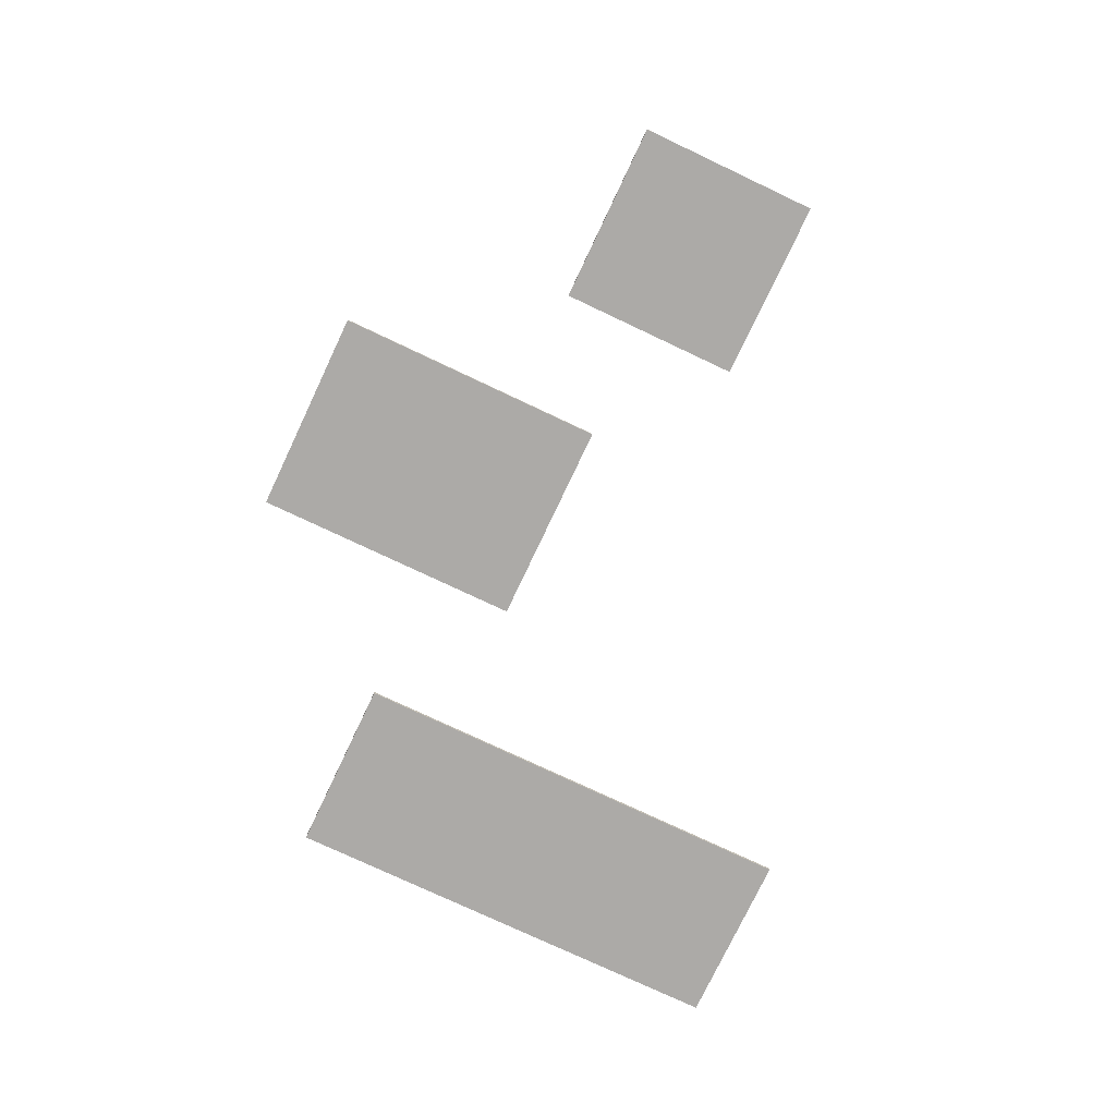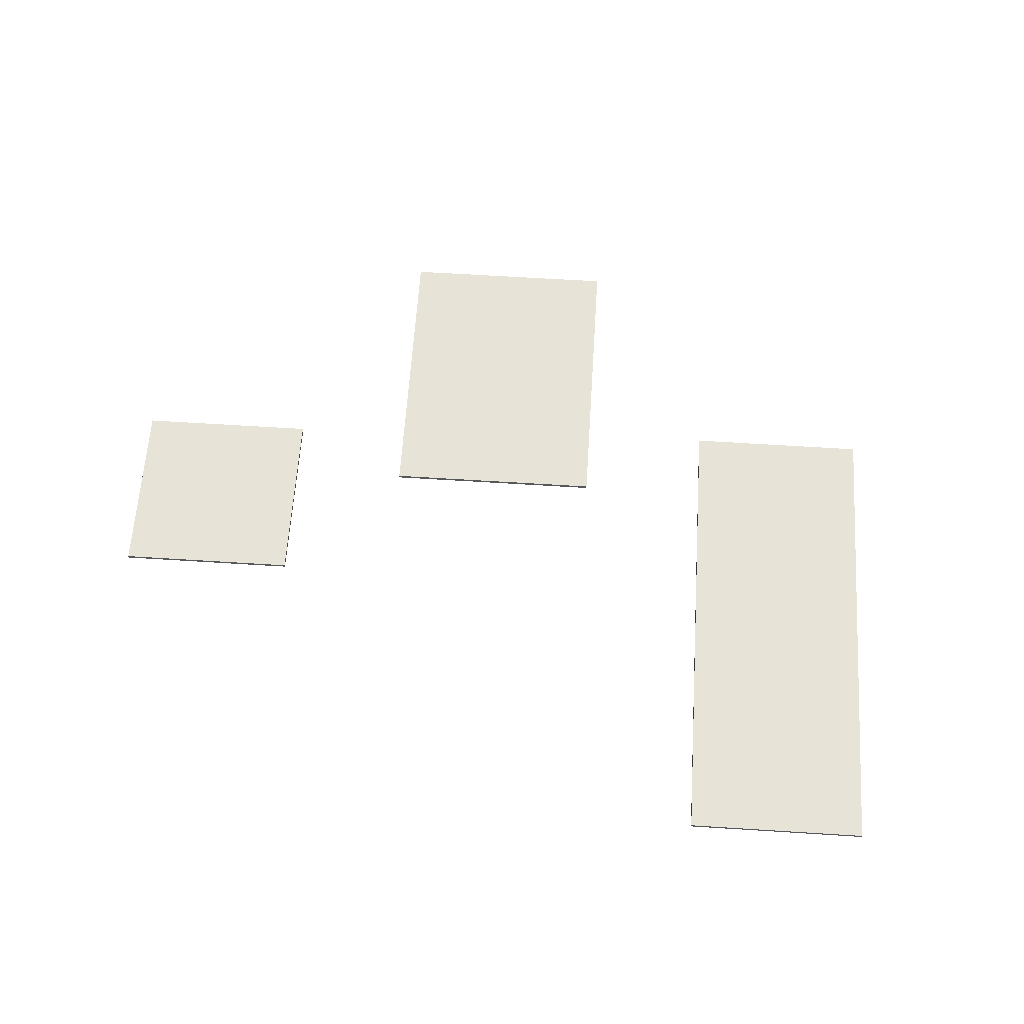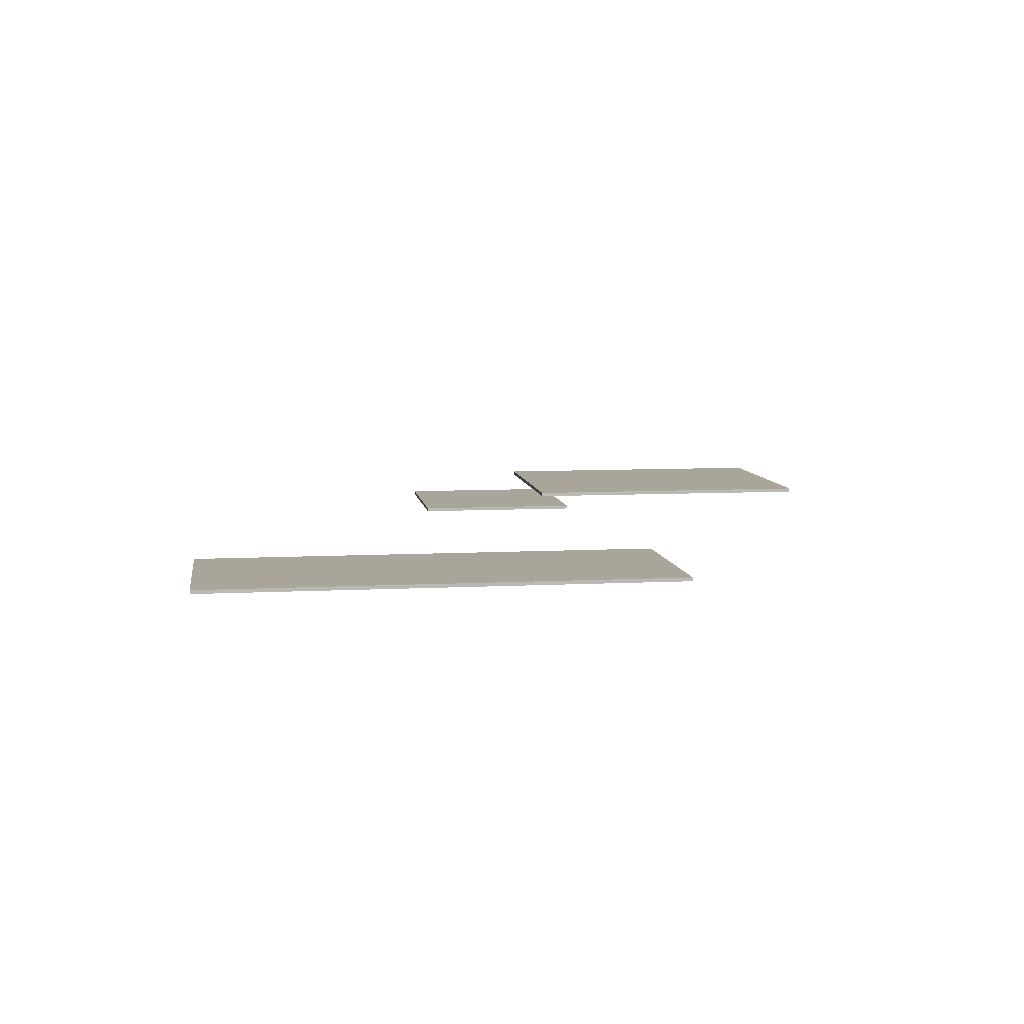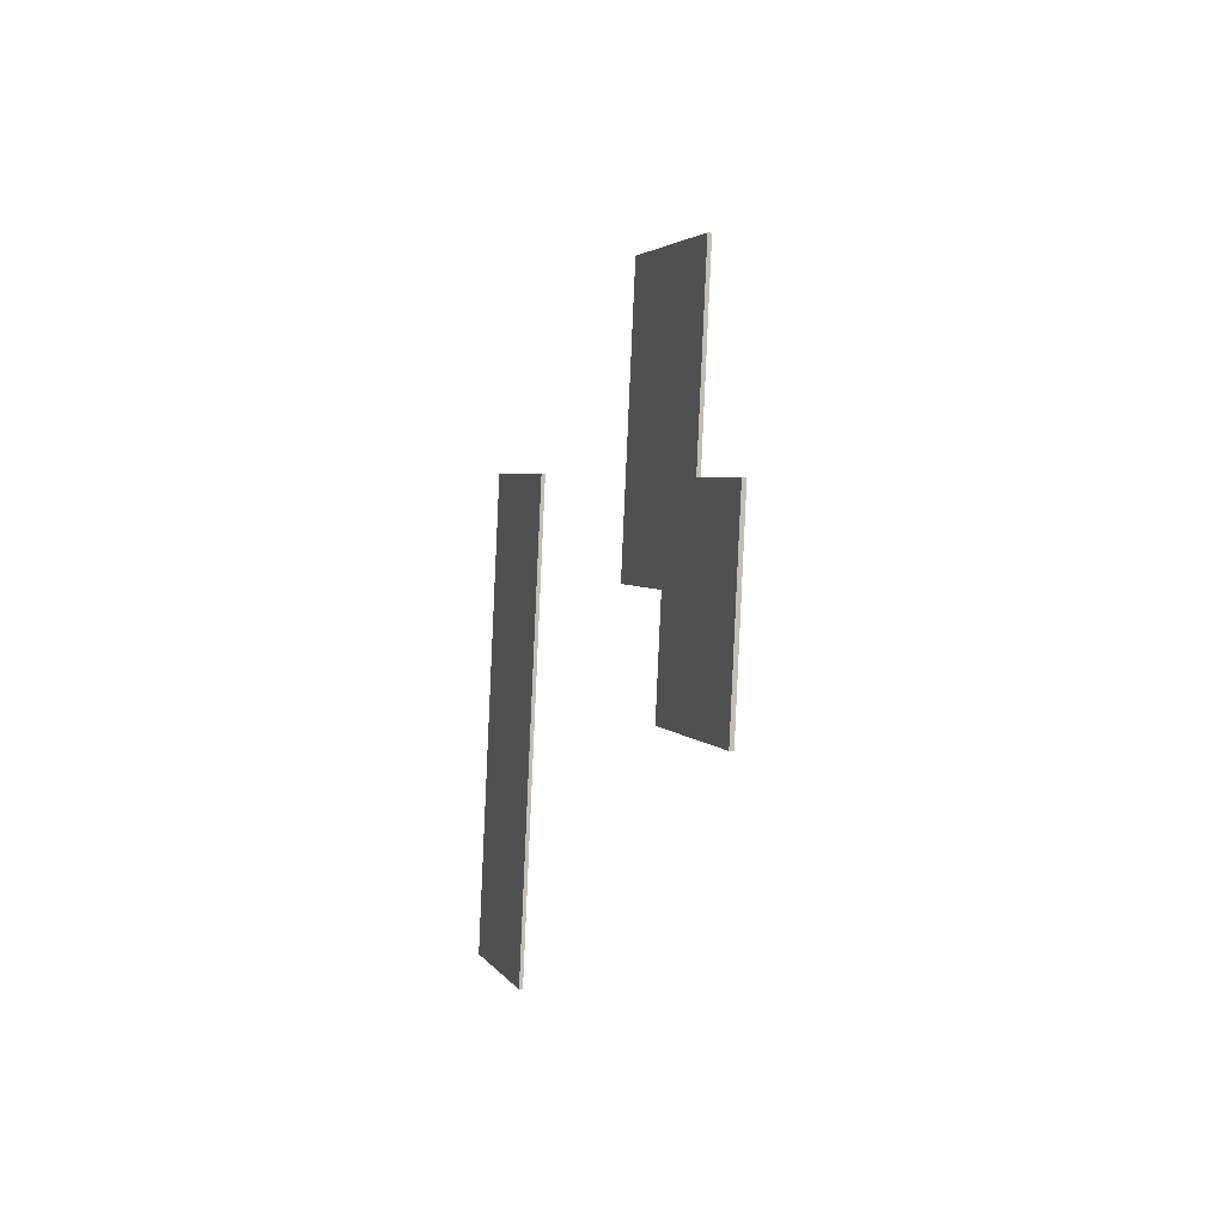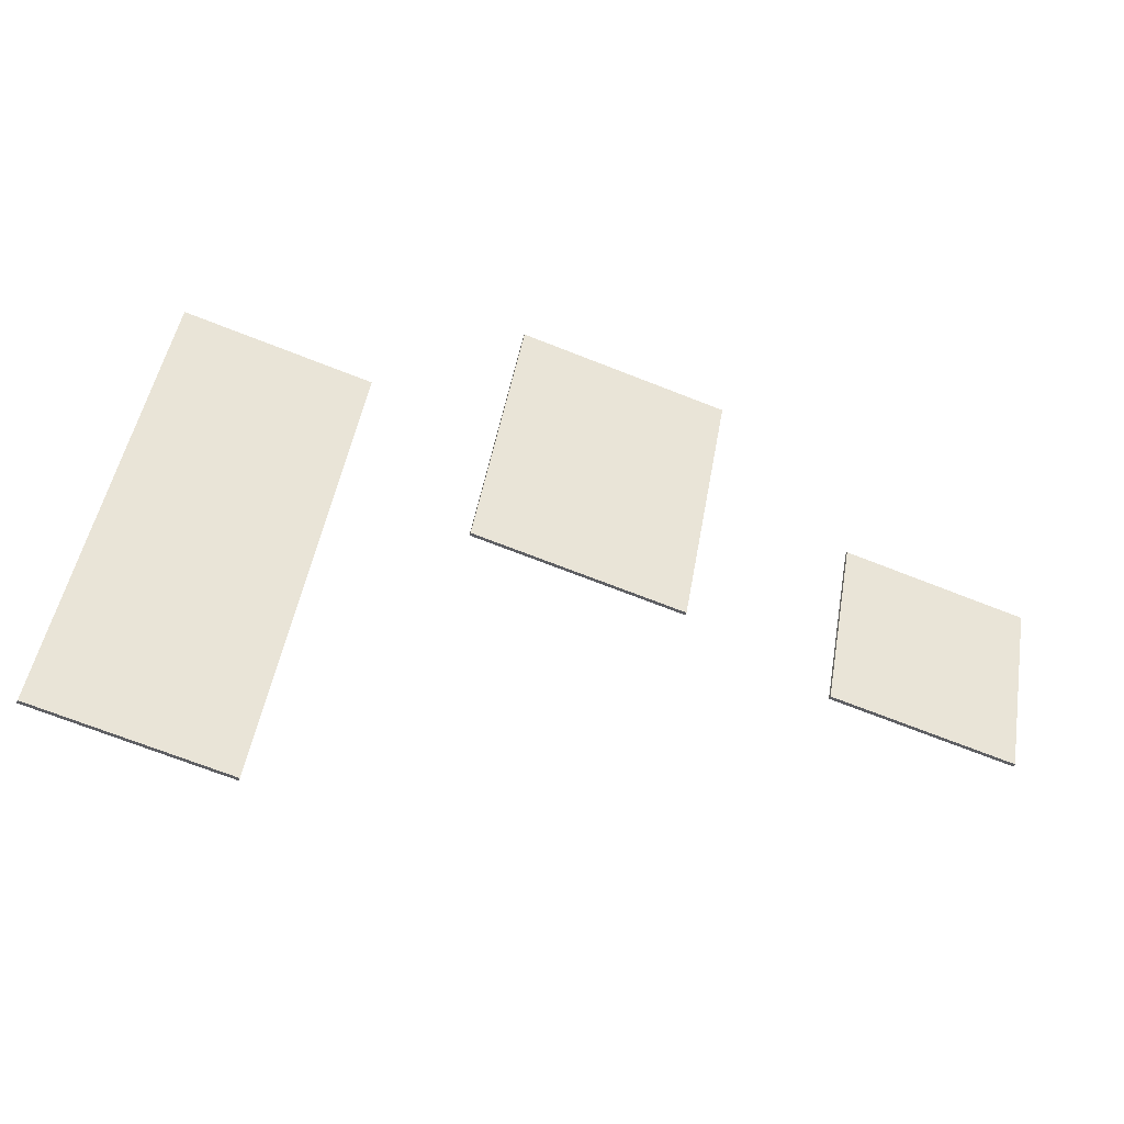
<metadata>
{"format":"obj","ext":"obj","renderer":"f3d","projection":"perspective","resolution":1024,"background":"white","views":[{"elev":-76.1,"azim":-105.3,"up":"+Z"},{"elev":62.6,"azim":13.7,"up":"+Z"},{"elev":7.7,"azim":91.6,"up":"+Z"},{"elev":-7.4,"azim":-104.9,"up":"+Y"},{"elev":-40.7,"azim":160.7,"up":"+Y"}]}
</metadata>
<code>
g SM_CeilingChunk13
v 0.8617 -5.57 -0.09296
v 1.006 -5.544 -0.09296
v 1.006 -5.544 -0.08301
v 0.8617 -5.57 -0.08301
v 0.7175 -5.595 -0.08301
v 0.7175 -5.595 -0.09296
v 0.5732 -5.621 -0.08301
v 0.5732 -5.621 -0.09296
v 0.429 -5.646 -0.09296
v 0.429 -5.646 -0.08301
v 1.14 -6.305 -0.08301
v 1.107 -6.115 -0.09296
v 1.14 -6.305 -0.09296
v 1.107 -6.115 -0.08301
v 1.073 -5.925 -0.08301
v 1.073 -5.925 -0.09296
v 1.039 -5.735 -0.08301
v 1.039 -5.735 -0.09296
v 1.006 -5.544 -0.09296
v 1.006 -5.544 -0.08301
v 0.5631 -6.407 -0.08301
v 0.7073 -6.381 -0.09296
v 0.5631 -6.407 -0.09296
v 0.7073 -6.381 -0.08301
v 0.8516 -6.356 -0.08301
v 0.8516 -6.356 -0.09296
v 0.9958 -6.33 -0.08301
v 0.9958 -6.33 -0.09296
v 1.14 -6.305 -0.09296
v 1.14 -6.305 -0.08301
v 0.4625 -5.836 -0.09296
v 0.429 -5.646 -0.09296
v 0.429 -5.646 -0.08301
v 0.4625 -5.836 -0.08301
v 0.4961 -6.026 -0.08301
v 0.4961 -6.026 -0.09296
v 0.5296 -6.216 -0.08301
v 0.5296 -6.216 -0.09296
v 0.5631 -6.407 -0.09296
v 0.5631 -6.407 -0.08301
v 0.05574 -6.25 -0.2582
v 0.1779 -6.228 -0.2582
v 0.1779 -6.228 -0.2482
v 0.05574 -6.25 -0.2482
v -0.0664 -6.272 -0.2482
v -0.0664 -6.272 -0.2582
v -0.1885 -6.293 -0.2482
v -0.1885 -6.293 -0.2582
v -0.3107 -6.315 -0.2582
v -0.3107 -6.315 -0.2482
v 0.264 -6.717 -0.2482
v 0.2425 -6.595 -0.2582
v 0.264 -6.717 -0.2582
v 0.2425 -6.595 -0.2482
v 0.2209 -6.473 -0.2482
v 0.2209 -6.473 -0.2582
v 0.1994 -6.351 -0.2482
v 0.1994 -6.351 -0.2582
v 0.1779 -6.228 -0.2582
v 0.1779 -6.228 -0.2482
v -0.2245 -6.803 -0.2482
v -0.1024 -6.782 -0.2582
v -0.2245 -6.803 -0.2582
v -0.1024 -6.782 -0.2482
v 0.01975 -6.76 -0.2482
v 0.01975 -6.76 -0.2582
v 0.1419 -6.739 -0.2482
v 0.1419 -6.739 -0.2582
v 0.264 -6.717 -0.2582
v 0.264 -6.717 -0.2482
v -0.2891 -6.437 -0.2582
v -0.3107 -6.315 -0.2582
v -0.3107 -6.315 -0.2482
v -0.2891 -6.437 -0.2482
v -0.2676 -6.559 -0.2482
v -0.2676 -6.559 -0.2582
v -0.2461 -6.681 -0.2482
v -0.2461 -6.681 -0.2582
v -0.2245 -6.803 -0.2582
v -0.2245 -6.803 -0.2482
v 1.814 -5.925 -0.2139
v 1.936 -5.904 -0.2139
v 1.936 -5.904 -0.2039
v 1.814 -5.925 -0.2039
v 1.692 -5.947 -0.2039
v 1.692 -5.947 -0.2139
v 1.57 -5.969 -0.2039
v 1.57 -5.969 -0.2139
v 1.448 -5.99 -0.2139
v 1.448 -5.99 -0.2039
v 2.16 -7.175 -0.2039
v 2.104 -6.857 -0.2139
v 2.16 -7.175 -0.2139
v 2.104 -6.857 -0.2039
v 2.048 -6.539 -0.2039
v 2.048 -6.539 -0.2139
v 1.992 -6.222 -0.2039
v 1.992 -6.222 -0.2139
v 1.936 -5.904 -0.2139
v 1.936 -5.904 -0.2039
v 1.672 -7.261 -0.2039
v 1.794 -7.24 -0.2139
v 1.672 -7.261 -0.2139
v 1.794 -7.24 -0.2039
v 1.916 -7.218 -0.2039
v 1.916 -7.218 -0.2139
v 2.038 -7.197 -0.2039
v 2.038 -7.197 -0.2139
v 2.16 -7.175 -0.2139
v 2.16 -7.175 -0.2039
v 1.504 -6.308 -0.2139
v 1.448 -5.99 -0.2139
v 1.448 -5.99 -0.2039
v 1.504 -6.308 -0.2039
v 1.56 -6.626 -0.2039
v 1.56 -6.626 -0.2139
v 1.616 -6.943 -0.2039
v 1.616 -6.943 -0.2139
v 1.672 -7.261 -0.2139
v 1.672 -7.261 -0.2039
v 0.5296 -6.216 -0.08301
v 0.7073 -6.381 -0.08301
v 0.5631 -6.407 -0.08301
v 0.6738 -6.191 -0.08301
v 0.8516 -6.356 -0.08301
v 0.4961 -6.026 -0.08301
v 0.818 -6.166 -0.08301
v 0.9958 -6.33 -0.08301
v 0.6403 -6.001 -0.08301
v 0.4625 -5.836 -0.08301
v 0.7845 -5.976 -0.08301
v 0.9623 -6.14 -0.08301
v 1.14 -6.305 -0.08301
v 1.107 -6.115 -0.08301
v 0.9288 -5.95 -0.08301
v 1.073 -5.925 -0.08301
v 0.751 -5.785 -0.08301
v 0.8952 -5.76 -0.08301
v 1.039 -5.735 -0.08301
v 0.8617 -5.57 -0.08301
v 1.006 -5.544 -0.08301
v 0.7175 -5.595 -0.08301
v 0.5732 -5.621 -0.08301
v 0.6068 -5.811 -0.08301
v 0.429 -5.646 -0.08301
v 1.107 -6.115 -0.09296
v 0.9958 -6.33 -0.09296
v 1.14 -6.305 -0.09296
v 0.9623 -6.14 -0.09296
v 0.8516 -6.356 -0.09296
v 1.073 -5.925 -0.09296
v 0.818 -6.166 -0.09296
v 0.7073 -6.381 -0.09296
v 0.9288 -5.95 -0.09296
v 1.039 -5.735 -0.09296
v 0.6738 -6.191 -0.09296
v 0.5631 -6.407 -0.09296
v 0.5296 -6.216 -0.09296
v 0.4961 -6.026 -0.09296
v 0.7845 -5.976 -0.09296
v 0.8952 -5.76 -0.09296
v 1.006 -5.544 -0.09296
v 0.8617 -5.57 -0.09296
v 0.6403 -6.001 -0.09296
v 0.4625 -5.836 -0.09296
v 0.751 -5.785 -0.09296
v 0.7175 -5.595 -0.09296
v 0.6068 -5.811 -0.09296
v 0.5732 -5.621 -0.09296
v 0.429 -5.646 -0.09296
v -0.2461 -6.681 -0.2482
v -0.1024 -6.782 -0.2482
v -0.2245 -6.803 -0.2482
v -0.1239 -6.659 -0.2482
v 0.01975 -6.76 -0.2482
v -0.2676 -6.559 -0.2482
v -0.001788 -6.638 -0.2482
v 0.1419 -6.739 -0.2482
v -0.1455 -6.537 -0.2482
v -0.2891 -6.437 -0.2482
v -0.02332 -6.516 -0.2482
v 0.1203 -6.616 -0.2482
v 0.264 -6.717 -0.2482
v 0.2425 -6.595 -0.2482
v 0.09881 -6.494 -0.2482
v 0.2209 -6.473 -0.2482
v -0.04486 -6.394 -0.2482
v 0.07728 -6.372 -0.2482
v 0.1994 -6.351 -0.2482
v 0.05574 -6.25 -0.2482
v 0.1779 -6.228 -0.2482
v -0.0664 -6.272 -0.2482
v -0.1885 -6.293 -0.2482
v -0.167 -6.415 -0.2482
v -0.3107 -6.315 -0.2482
v 0.2425 -6.595 -0.2582
v 0.1419 -6.739 -0.2582
v 0.264 -6.717 -0.2582
v 0.1203 -6.616 -0.2582
v 0.01975 -6.76 -0.2582
v 0.2209 -6.473 -0.2582
v -0.001788 -6.638 -0.2582
v -0.1024 -6.782 -0.2582
v 0.09881 -6.494 -0.2582
v 0.1994 -6.351 -0.2582
v -0.1239 -6.659 -0.2582
v -0.2245 -6.803 -0.2582
v -0.2461 -6.681 -0.2582
v -0.2676 -6.559 -0.2582
v -0.02332 -6.516 -0.2582
v 0.07728 -6.372 -0.2582
v 0.1779 -6.228 -0.2582
v 0.05574 -6.25 -0.2582
v -0.1455 -6.537 -0.2582
v -0.2891 -6.437 -0.2582
v -0.04486 -6.394 -0.2582
v -0.0664 -6.272 -0.2582
v -0.167 -6.415 -0.2582
v -0.1885 -6.293 -0.2582
v -0.3107 -6.315 -0.2582
v 1.616 -6.943 -0.2039
v 1.794 -7.24 -0.2039
v 1.672 -7.261 -0.2039
v 1.738 -6.922 -0.2039
v 1.916 -7.218 -0.2039
v 1.56 -6.626 -0.2039
v 1.86 -6.9 -0.2039
v 2.038 -7.197 -0.2039
v 1.682 -6.604 -0.2039
v 1.504 -6.308 -0.2039
v 1.804 -6.583 -0.2039
v 1.982 -6.879 -0.2039
v 2.16 -7.175 -0.2039
v 2.104 -6.857 -0.2039
v 1.926 -6.561 -0.2039
v 2.048 -6.539 -0.2039
v 1.748 -6.265 -0.2039
v 1.87 -6.243 -0.2039
v 1.992 -6.222 -0.2039
v 1.814 -5.925 -0.2039
v 1.936 -5.904 -0.2039
v 1.692 -5.947 -0.2039
v 1.57 -5.969 -0.2039
v 1.626 -6.286 -0.2039
v 1.448 -5.99 -0.2039
v 2.104 -6.857 -0.2139
v 2.038 -7.197 -0.2139
v 2.16 -7.175 -0.2139
v 1.982 -6.879 -0.2139
v 1.916 -7.218 -0.2139
v 2.048 -6.539 -0.2139
v 1.86 -6.9 -0.2139
v 1.794 -7.24 -0.2139
v 1.926 -6.561 -0.2139
v 1.992 -6.222 -0.2139
v 1.738 -6.922 -0.2139
v 1.672 -7.261 -0.2139
v 1.616 -6.943 -0.2139
v 1.56 -6.626 -0.2139
v 1.804 -6.583 -0.2139
v 1.87 -6.243 -0.2139
v 1.936 -5.904 -0.2139
v 1.814 -5.925 -0.2139
v 1.682 -6.604 -0.2139
v 1.504 -6.308 -0.2139
v 1.748 -6.265 -0.2139
v 1.692 -5.947 -0.2139
v 1.626 -6.286 -0.2139
v 1.57 -5.969 -0.2139
v 1.448 -5.99 -0.2139
f 3 2 1
f 1 4 3
f 4 1 5
f 6 5 1
f 5 6 7
f 8 7 6
f 7 8 9
f 9 10 7
f 13 12 11
f 12 14 11
f 14 12 15
f 16 15 12
f 15 16 17
f 18 17 16
f 18 19 17
f 19 20 17
f 23 22 21
f 24 21 22
f 24 22 25
f 26 25 22
f 25 26 27
f 28 27 26
f 28 29 27
f 30 27 29
f 33 32 31
f 34 33 31
f 34 31 35
f 36 35 31
f 35 36 37
f 38 37 36
f 37 38 39
f 40 37 39
f 43 42 41
f 41 44 43
f 44 41 45
f 46 45 41
f 45 46 47
f 48 47 46
f 47 48 49
f 49 50 47
f 53 52 51
f 52 54 51
f 54 52 55
f 56 55 52
f 55 56 57
f 58 57 56
f 58 59 57
f 59 60 57
f 63 62 61
f 64 61 62
f 64 62 65
f 66 65 62
f 65 66 67
f 68 67 66
f 68 69 67
f 70 67 69
f 73 72 71
f 74 73 71
f 74 71 75
f 76 75 71
f 75 76 77
f 78 77 76
f 77 78 79
f 80 77 79
f 83 82 81
f 81 84 83
f 84 81 85
f 86 85 81
f 85 86 87
f 88 87 86
f 87 88 89
f 89 90 87
f 93 92 91
f 92 94 91
f 94 92 95
f 96 95 92
f 95 96 97
f 98 97 96
f 98 99 97
f 99 100 97
f 103 102 101
f 104 101 102
f 104 102 105
f 106 105 102
f 105 106 107
f 108 107 106
f 108 109 107
f 110 107 109
f 113 112 111
f 114 113 111
f 114 111 115
f 116 115 111
f 115 116 117
f 118 117 116
f 117 118 119
f 120 117 119
f 123 122 121
f 124 121 122
f 122 125 124
f 121 124 126
f 127 124 125
f 125 128 127
f 129 126 124
f 126 129 130
f 127 131 124
f 129 124 131
f 132 127 128
f 127 132 131
f 128 133 132
f 134 132 133
f 132 134 135
f 135 131 132
f 136 135 134
f 131 135 137
f 131 137 129
f 135 136 138
f 138 137 135
f 139 138 136
f 141 140 139
f 138 139 140
f 140 142 138
f 137 138 142
f 142 143 137
f 144 137 143
f 144 129 137
f 144 130 129
f 143 145 144
f 130 144 145
f 148 147 146
f 149 146 147
f 147 150 149
f 146 149 151
f 152 149 150
f 150 153 152
f 154 151 149
f 149 152 154
f 151 154 155
f 156 152 153
f 153 157 156
f 158 156 157
f 158 159 156
f 160 154 152
f 152 156 160
f 161 155 154
f 154 160 161
f 155 161 162
f 163 162 161
f 164 156 159
f 164 160 156
f 159 165 164
f 166 161 160
f 161 166 163
f 160 164 166
f 167 163 166
f 168 166 164
f 166 168 167
f 168 164 165
f 169 167 168
f 168 165 169
f 170 169 165
f 173 172 171
f 174 171 172
f 172 175 174
f 171 174 176
f 177 174 175
f 175 178 177
f 179 176 174
f 176 179 180
f 177 181 174
f 179 174 181
f 182 177 178
f 177 182 181
f 178 183 182
f 184 182 183
f 182 184 185
f 185 181 182
f 186 185 184
f 181 185 187
f 181 187 179
f 185 186 188
f 188 187 185
f 189 188 186
f 191 190 189
f 188 189 190
f 190 192 188
f 187 188 192
f 192 193 187
f 194 187 193
f 194 179 187
f 194 180 179
f 193 195 194
f 180 194 195
f 198 197 196
f 199 196 197
f 197 200 199
f 196 199 201
f 202 199 200
f 200 203 202
f 204 201 199
f 199 202 204
f 201 204 205
f 206 202 203
f 203 207 206
f 208 206 207
f 208 209 206
f 210 204 202
f 202 206 210
f 211 205 204
f 204 210 211
f 205 211 212
f 213 212 211
f 214 206 209
f 214 210 206
f 209 215 214
f 216 211 210
f 211 216 213
f 210 214 216
f 217 213 216
f 218 216 214
f 216 218 217
f 218 214 215
f 219 217 218
f 218 215 219
f 220 219 215
f 223 222 221
f 224 221 222
f 222 225 224
f 221 224 226
f 227 224 225
f 225 228 227
f 229 226 224
f 226 229 230
f 227 231 224
f 229 224 231
f 232 227 228
f 227 232 231
f 228 233 232
f 234 232 233
f 232 234 235
f 235 231 232
f 236 235 234
f 231 235 237
f 231 237 229
f 235 236 238
f 238 237 235
f 239 238 236
f 241 240 239
f 238 239 240
f 240 242 238
f 237 238 242
f 242 243 237
f 244 237 243
f 244 229 237
f 244 230 229
f 243 245 244
f 230 244 245
f 248 247 246
f 249 246 247
f 247 250 249
f 246 249 251
f 252 249 250
f 250 253 252
f 254 251 249
f 249 252 254
f 251 254 255
f 256 252 253
f 253 257 256
f 258 256 257
f 258 259 256
f 260 254 252
f 252 256 260
f 261 255 254
f 254 260 261
f 255 261 262
f 263 262 261
f 264 256 259
f 264 260 256
f 259 265 264
f 266 261 260
f 261 266 263
f 260 264 266
f 267 263 266
f 268 266 264
f 266 268 267
f 268 264 265
f 269 267 268
f 268 265 269
f 270 269 265

</code>
